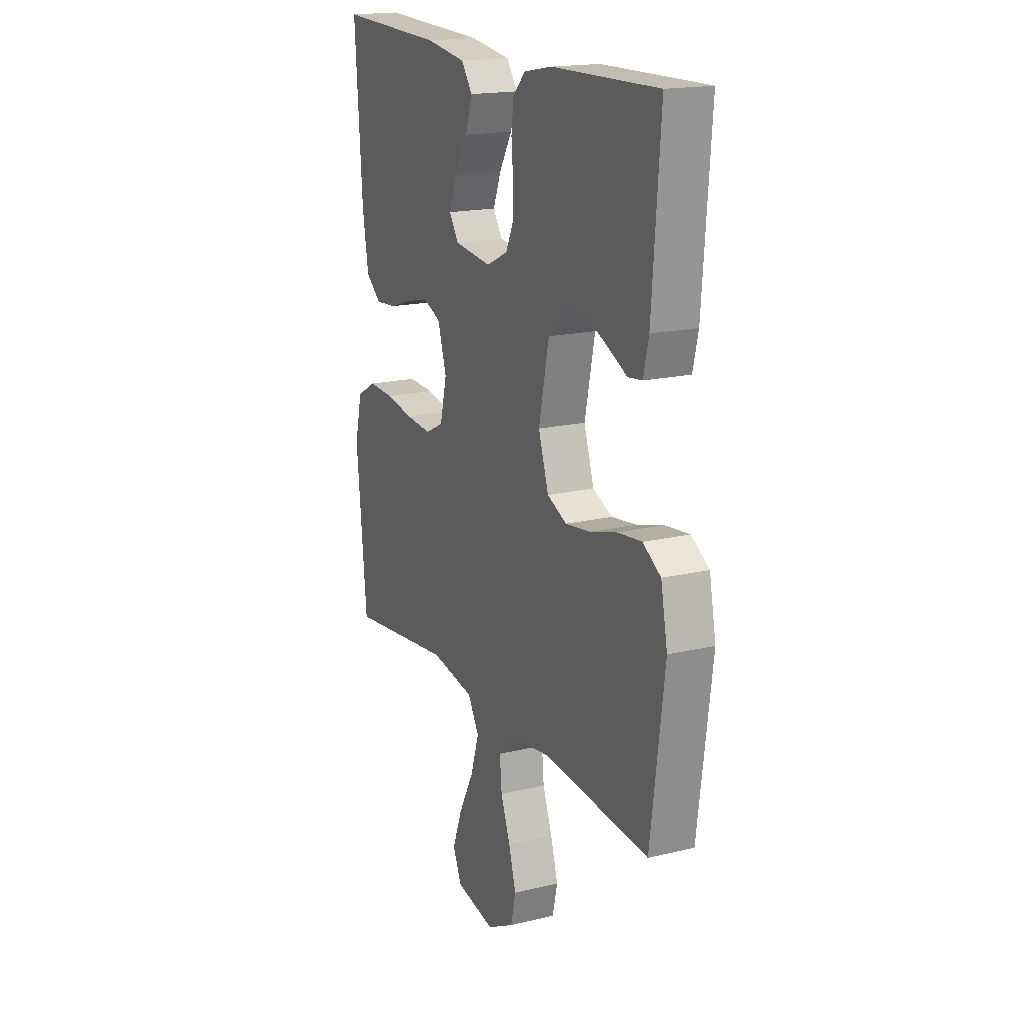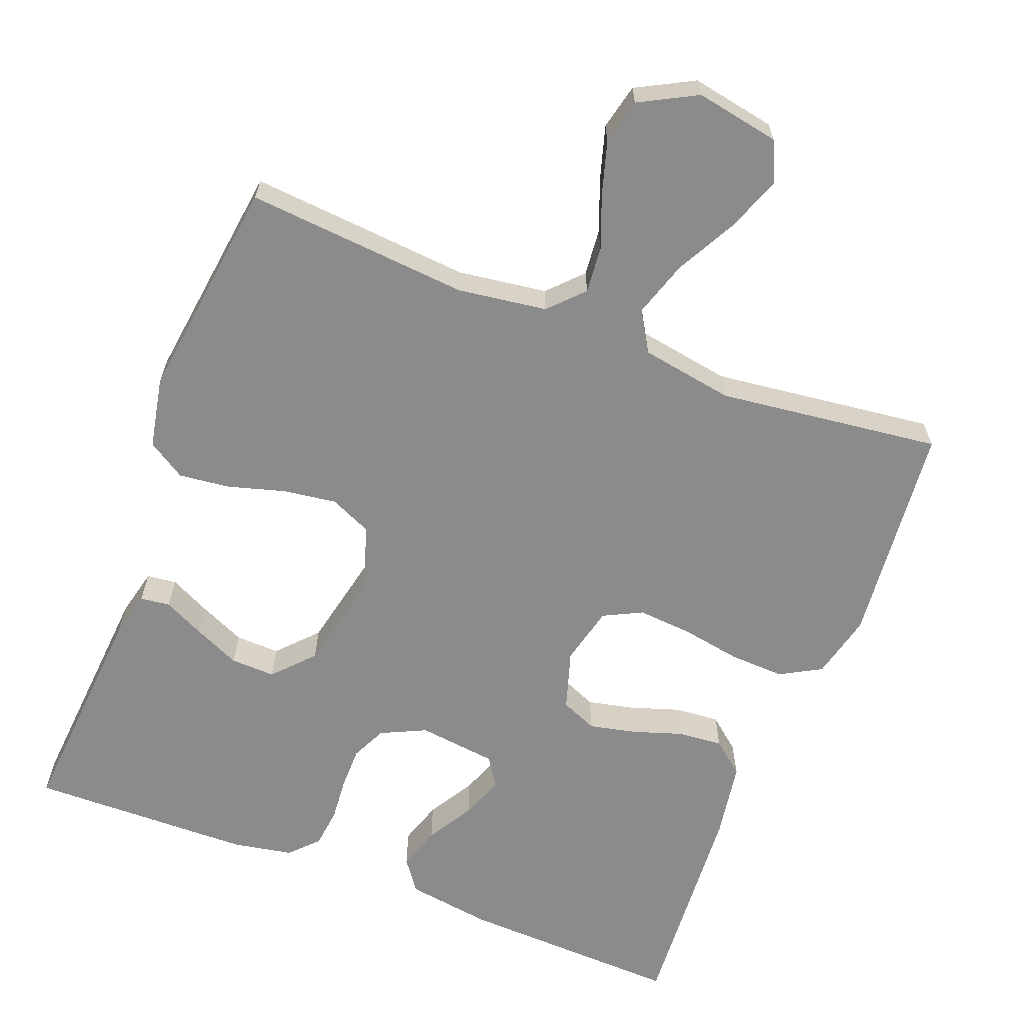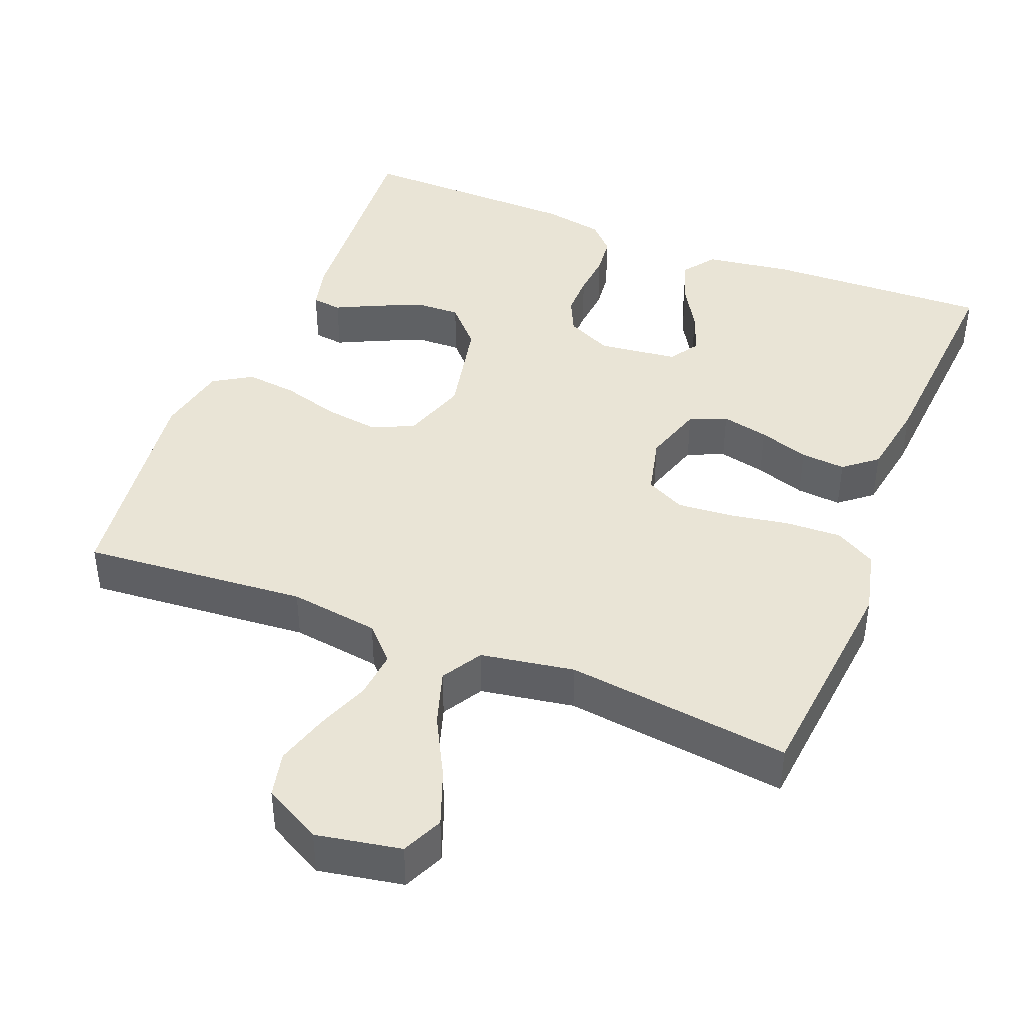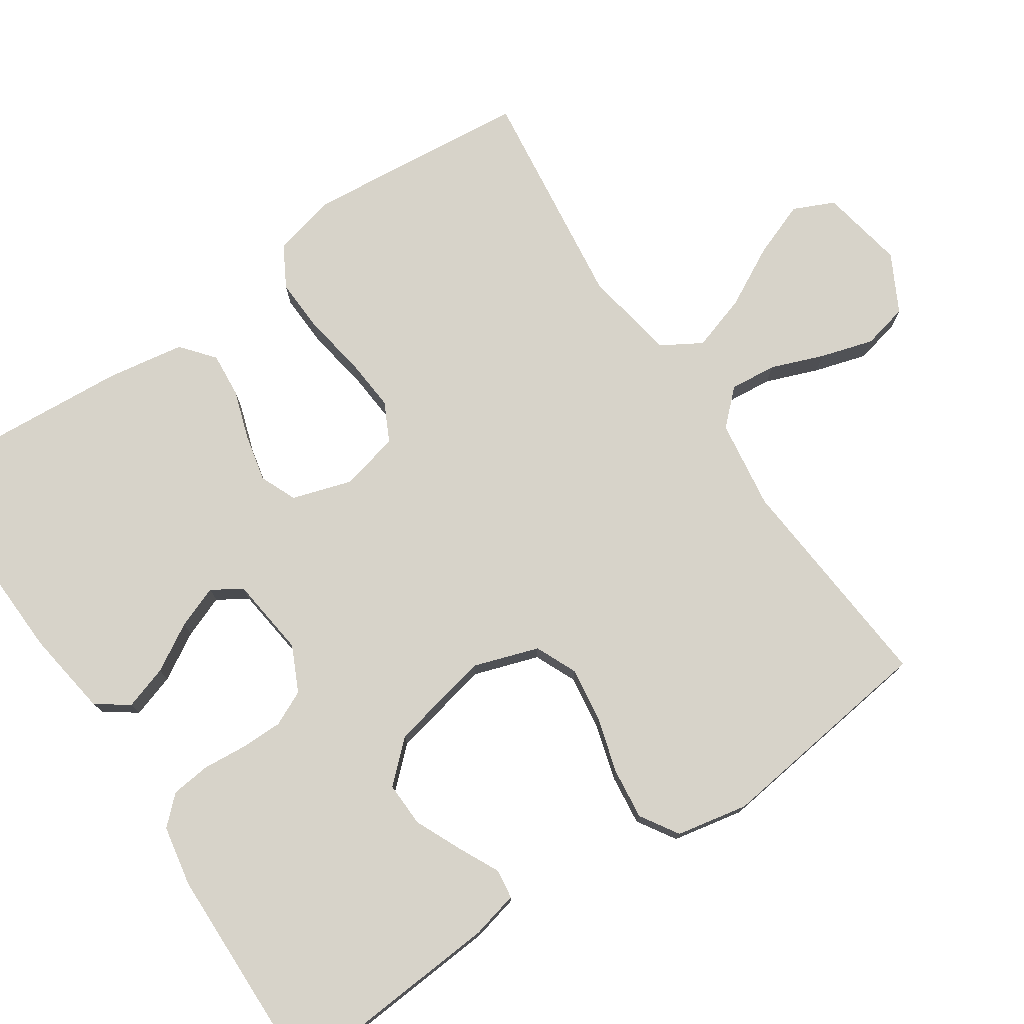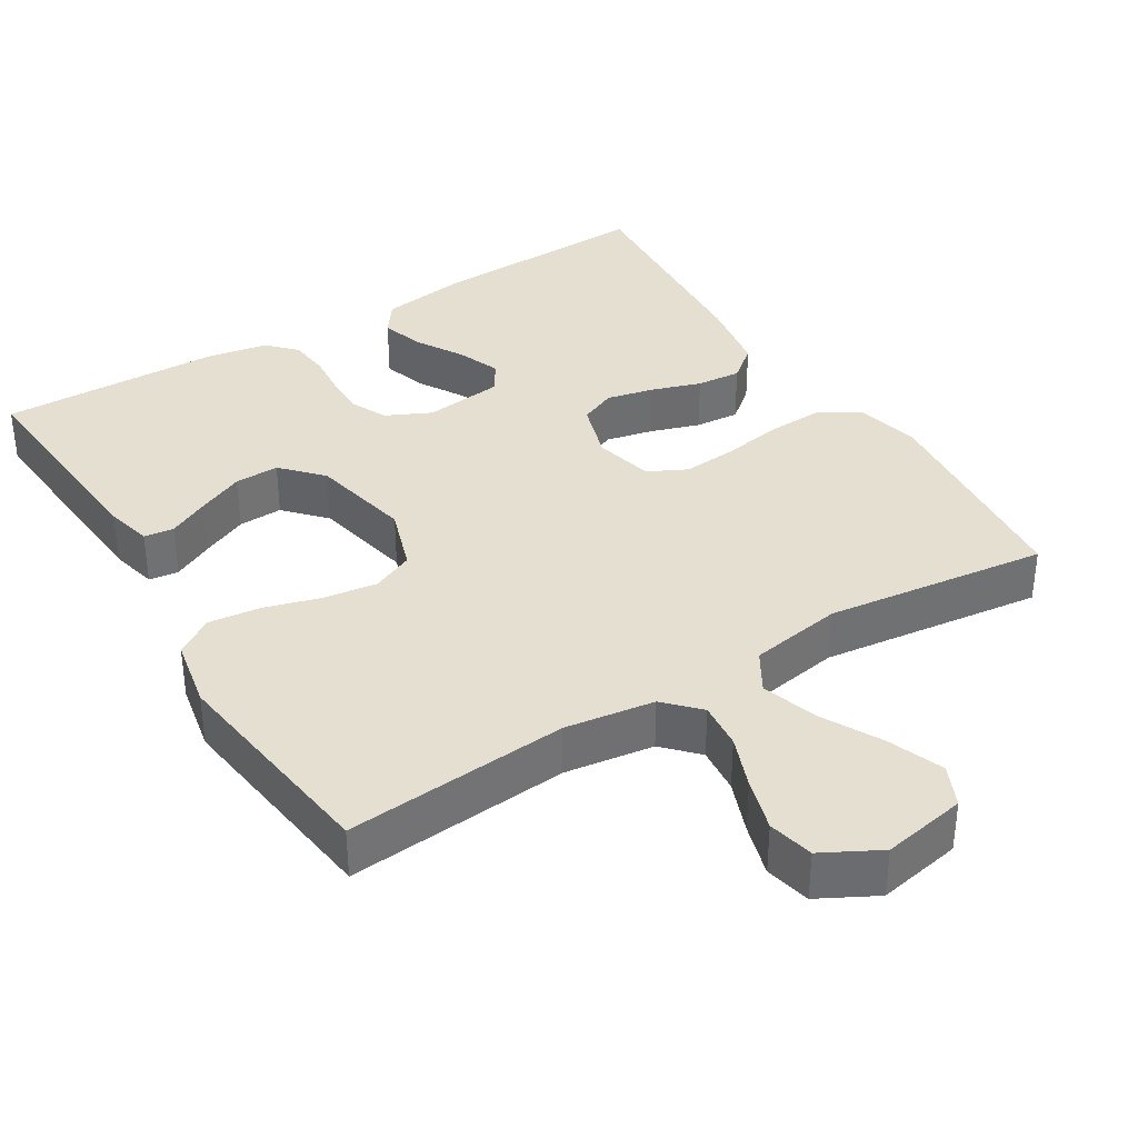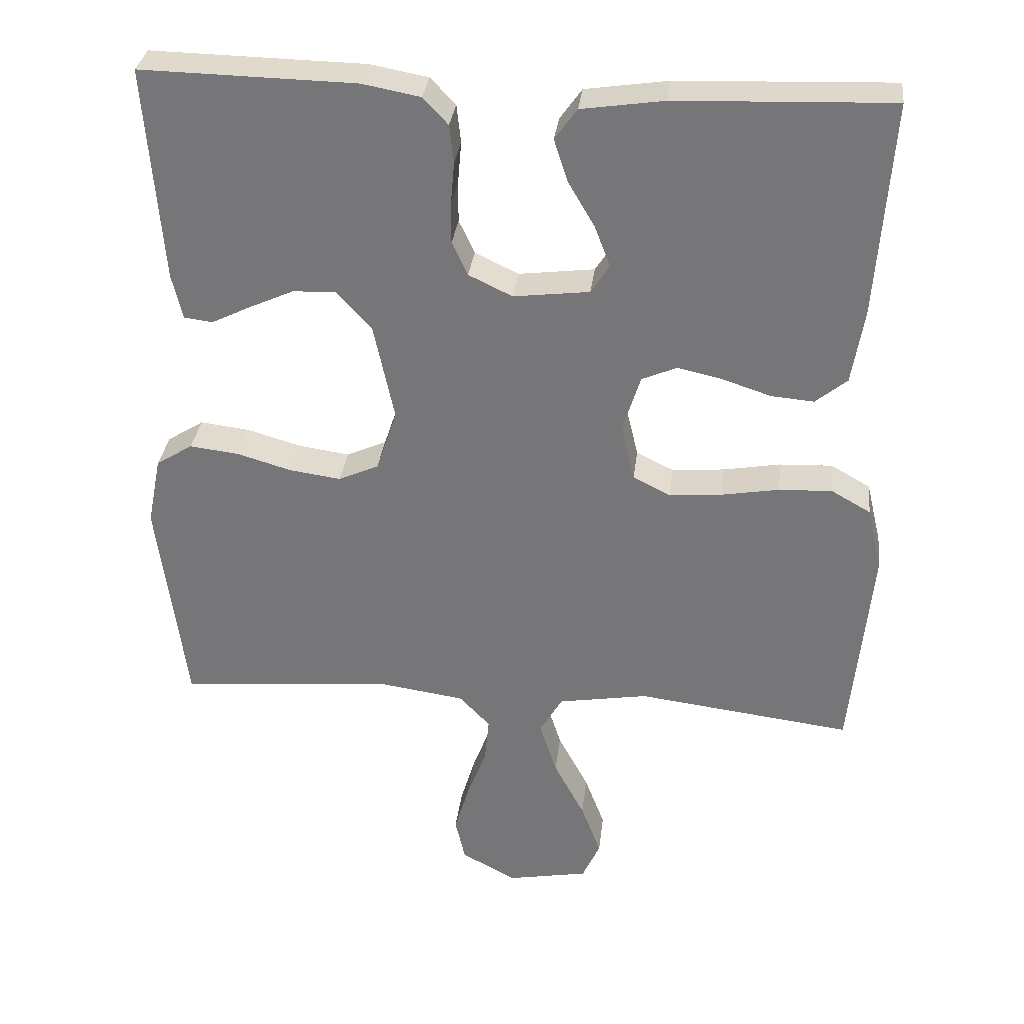
<metadata>
{"format":"obj","ext":"obj","renderer":"f3d","projection":"perspective","resolution":1024,"background":"white","views":[{"elev":17.8,"azim":64.9,"up":"+Z"},{"elev":-63.9,"azim":158.8,"up":"+Y"},{"elev":42.5,"azim":-158.2,"up":"+Y"},{"elev":76.2,"azim":56.1,"up":"+Y"},{"elev":36.6,"azim":148.4,"up":"+Y"},{"elev":32.1,"azim":-173.3,"up":"+Z"}]}
</metadata>
<code>
v -0.5 0.07 0.5
v -0.2 0.07 0.489
v -0.085 0.07 0.472
v -0.054 0.07 0.429
v -0.073 0.07 0.37
v -0.11 0.07 0.307
v -0.132 0.07 0.25
v -0.106 0.07 0.21
v 0 0.07 0.197
v 0.061 0.07 0.226
v 0.083 0.07 0.273
v 0.083 0.07 0.33
v 0.078 0.07 0.389
v 0.084 0.07 0.442
v 0.119 0.07 0.479
v 0.2 0.07 0.494
v 0.5 0.07 0.5
v 0.477 0.07 0.2
v 0.462 0.07 0.137
v 0.422 0.07 0.132
v 0.367 0.07 0.159
v 0.305 0.07 0.187
v 0.245 0.07 0.189
v 0.196 0.07 0.136
v 0.167 0.07 0
v 0.196 0.07 -0.087
v 0.252 0.07 -0.112
v 0.324 0.07 -0.102
v 0.4 0.07 -0.08
v 0.469 0.07 -0.072
v 0.52 0.07 -0.104
v 0.539 0.07 -0.2
v 0.5 0.07 -0.5
v 0.2 0.07 -0.475
v 0.08 0.07 -0.492
v 0.037 0.07 -0.537
v 0.043 0.07 -0.6
v 0.07 0.07 -0.671
v 0.091 0.07 -0.742
v 0.077 0.07 -0.803
v 0 0.07 -0.844
v -0.113 0.07 -0.823
v -0.138 0.07 -0.768
v -0.11 0.07 -0.694
v -0.067 0.07 -0.613
v -0.043 0.07 -0.538
v -0.075 0.07 -0.484
v -0.2 0.07 -0.463
v -0.5 0.07 -0.5
v -0.529 0.07 -0.2
v -0.508 0.07 -0.113
v -0.453 0.07 -0.082
v -0.379 0.07 -0.085
v -0.299 0.07 -0.099
v -0.225 0.07 -0.105
v -0.173 0.07 -0.079
v -0.154 0.07 0
v -0.179 0.07 0.08
v -0.228 0.07 0.101
v -0.291 0.07 0.087
v -0.358 0.07 0.065
v -0.418 0.07 0.06
v -0.462 0.07 0.096
v -0.479 0.07 0.2
v -0.5 0 0.5
v -0.2 0 0.489
v -0.085 0 0.472
v -0.054 0 0.429
v -0.073 0 0.37
v -0.11 0 0.307
v -0.132 0 0.25
v -0.106 0 0.21
v 0 0 0.197
v 0.061 0 0.226
v 0.083 0 0.273
v 0.083 0 0.33
v 0.078 0 0.389
v 0.084 0 0.442
v 0.119 0 0.479
v 0.2 0 0.494
v 0.5 0 0.5
v 0.477 0 0.2
v 0.462 0 0.137
v 0.422 0 0.132
v 0.367 0 0.159
v 0.305 0 0.187
v 0.245 0 0.189
v 0.196 0 0.136
v 0.167 0 0
v 0.196 0 -0.087
v 0.252 0 -0.112
v 0.324 0 -0.102
v 0.4 0 -0.08
v 0.469 0 -0.072
v 0.52 0 -0.104
v 0.539 0 -0.2
v 0.5 0 -0.5
v 0.2 0 -0.475
v 0.08 0 -0.492
v 0.037 0 -0.537
v 0.043 0 -0.6
v 0.07 0 -0.671
v 0.091 0 -0.742
v 0.077 0 -0.803
v 0 0 -0.844
v -0.113 0 -0.823
v -0.138 0 -0.768
v -0.11 0 -0.694
v -0.067 0 -0.613
v -0.043 0 -0.538
v -0.075 0 -0.484
v -0.2 0 -0.463
v -0.5 0 -0.5
v -0.529 0 -0.2
v -0.508 0 -0.113
v -0.453 0 -0.082
v -0.379 0 -0.085
v -0.299 0 -0.099
v -0.225 0 -0.105
v -0.173 0 -0.079
v -0.154 0 0
v -0.179 0 0.08
v -0.228 0 0.101
v -0.291 0 0.087
v -0.358 0 0.065
v -0.418 0 0.06
v -0.462 0 0.096
v -0.479 0 0.2
f 4 5 6
f 3 4 6
f 2 3 6
f 1 2 6
f 64 1 6
f 63 64 6
f 62 63 6
f 61 62 6
f 60 61 6
f 59 60 6 7
f 58 59 7 8
f 57 58 8 9
f 56 57 9 10
f 52 53 54
f 51 52 54
f 50 51 54
f 49 50 54
f 48 49 54
f 47 48 54 55
f 46 47 55 56
f 43 44 45
f 42 43 45
f 41 42 45
f 40 41 45
f 39 40 45
f 38 39 45
f 37 38 45
f 36 37 45 46
f 46 56 10
f 36 46 10
f 35 36 10
f 32 33 34
f 31 32 34
f 30 31 34
f 29 30 34
f 28 29 34
f 27 28 34 35
f 19 20 21
f 18 19 21
f 17 18 21
f 16 17 21
f 15 16 21
f 14 15 21
f 13 14 21
f 12 13 21
f 12 21 22
f 11 12 22 23
f 26 27 35
f 25 26 35 10
f 24 25 10 11
f 11 23 24
f 70 69 68
f 70 68 67
f 70 67 66
f 70 66 65
f 70 65 128
f 70 128 127
f 70 127 126
f 70 126 125
f 70 125 124
f 71 70 124 123
f 72 71 123 122
f 73 72 122 121
f 74 73 121 120
f 118 117 116
f 118 116 115
f 118 115 114
f 118 114 113
f 118 113 112
f 119 118 112 111
f 120 119 111 110
f 109 108 107
f 109 107 106
f 109 106 105
f 109 105 104
f 109 104 103
f 109 103 102
f 109 102 101
f 110 109 101 100
f 74 120 110
f 74 110 100
f 74 100 99
f 98 97 96
f 98 96 95
f 98 95 94
f 98 94 93
f 98 93 92
f 99 98 92 91
f 85 84 83
f 85 83 82
f 85 82 81
f 85 81 80
f 85 80 79
f 85 79 78
f 85 78 77
f 85 77 76
f 86 85 76
f 87 86 76 75
f 99 91 90
f 74 99 90 89
f 75 74 89 88
f 88 87 75
f 1 65 66 2
f 2 66 67 3
f 3 67 68 4
f 4 68 69 5
f 5 69 70 6
f 6 70 71 7
f 7 71 72 8
f 8 72 73 9
f 9 73 74 10
f 10 74 75 11
f 11 75 76 12
f 12 76 77 13
f 13 77 78 14
f 14 78 79 15
f 15 79 80 16
f 16 80 81 17
f 17 81 82 18
f 18 82 83 19
f 19 83 84 20
f 20 84 85 21
f 21 85 86 22
f 22 86 87 23
f 23 87 88 24
f 24 88 89 25
f 25 89 90 26
f 26 90 91 27
f 27 91 92 28
f 28 92 93 29
f 29 93 94 30
f 30 94 95 31
f 31 95 96 32
f 32 96 97 33
f 33 97 98 34
f 34 98 99 35
f 35 99 100 36
f 36 100 101 37
f 37 101 102 38
f 38 102 103 39
f 39 103 104 40
f 40 104 105 41
f 41 105 106 42
f 42 106 107 43
f 43 107 108 44
f 44 108 109 45
f 45 109 110 46
f 46 110 111 47
f 47 111 112 48
f 48 112 113 49
f 49 113 114 50
f 50 114 115 51
f 51 115 116 52
f 52 116 117 53
f 53 117 118 54
f 54 118 119 55
f 55 119 120 56
f 56 120 121 57
f 57 121 122 58
f 58 122 123 59
f 59 123 124 60
f 60 124 125 61
f 61 125 126 62
f 62 126 127 63
f 63 127 128 64
f 64 128 65 1

</code>
